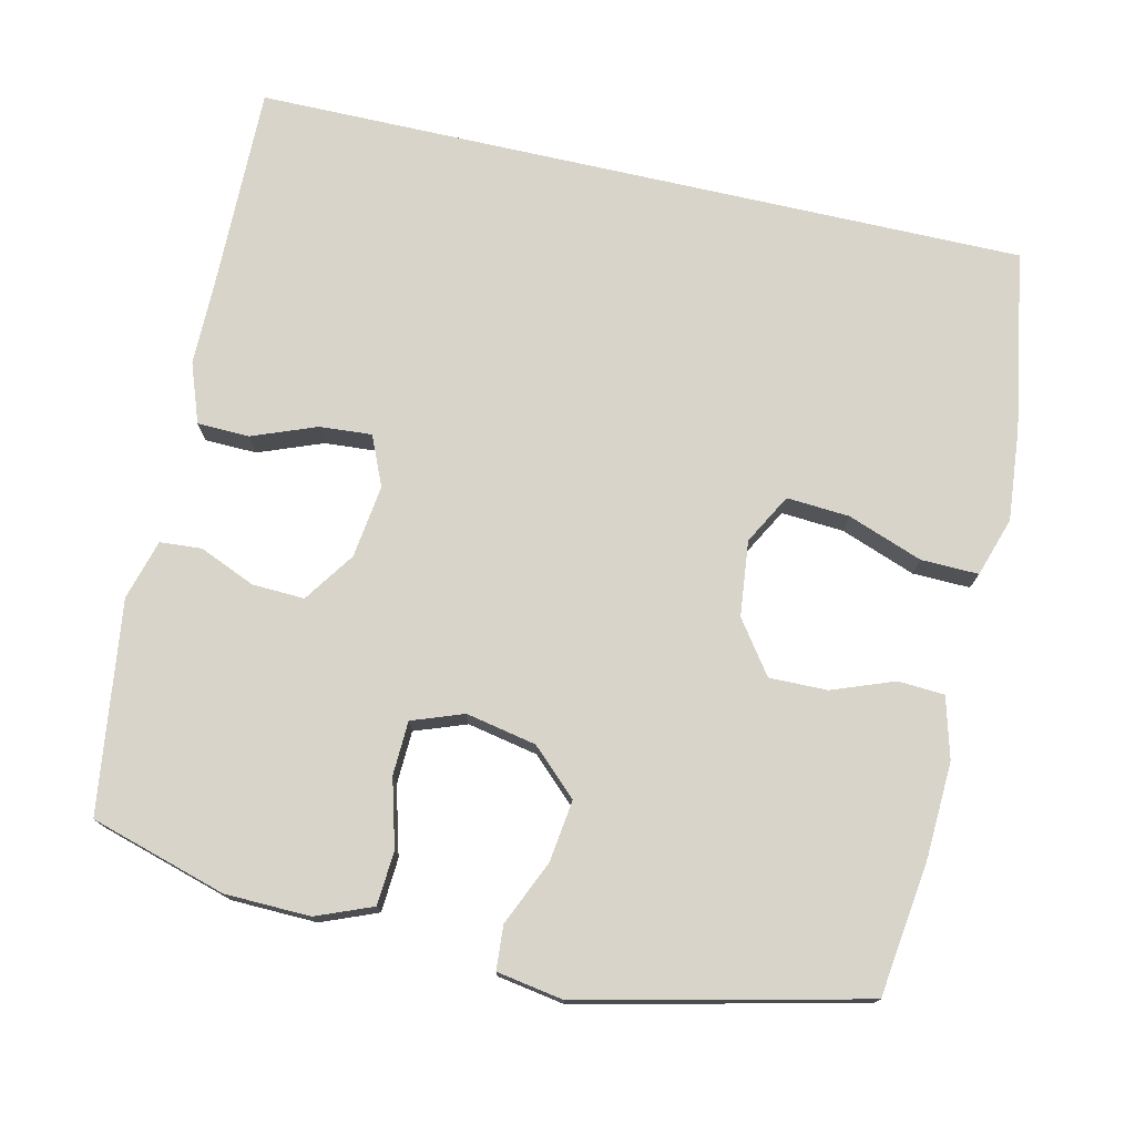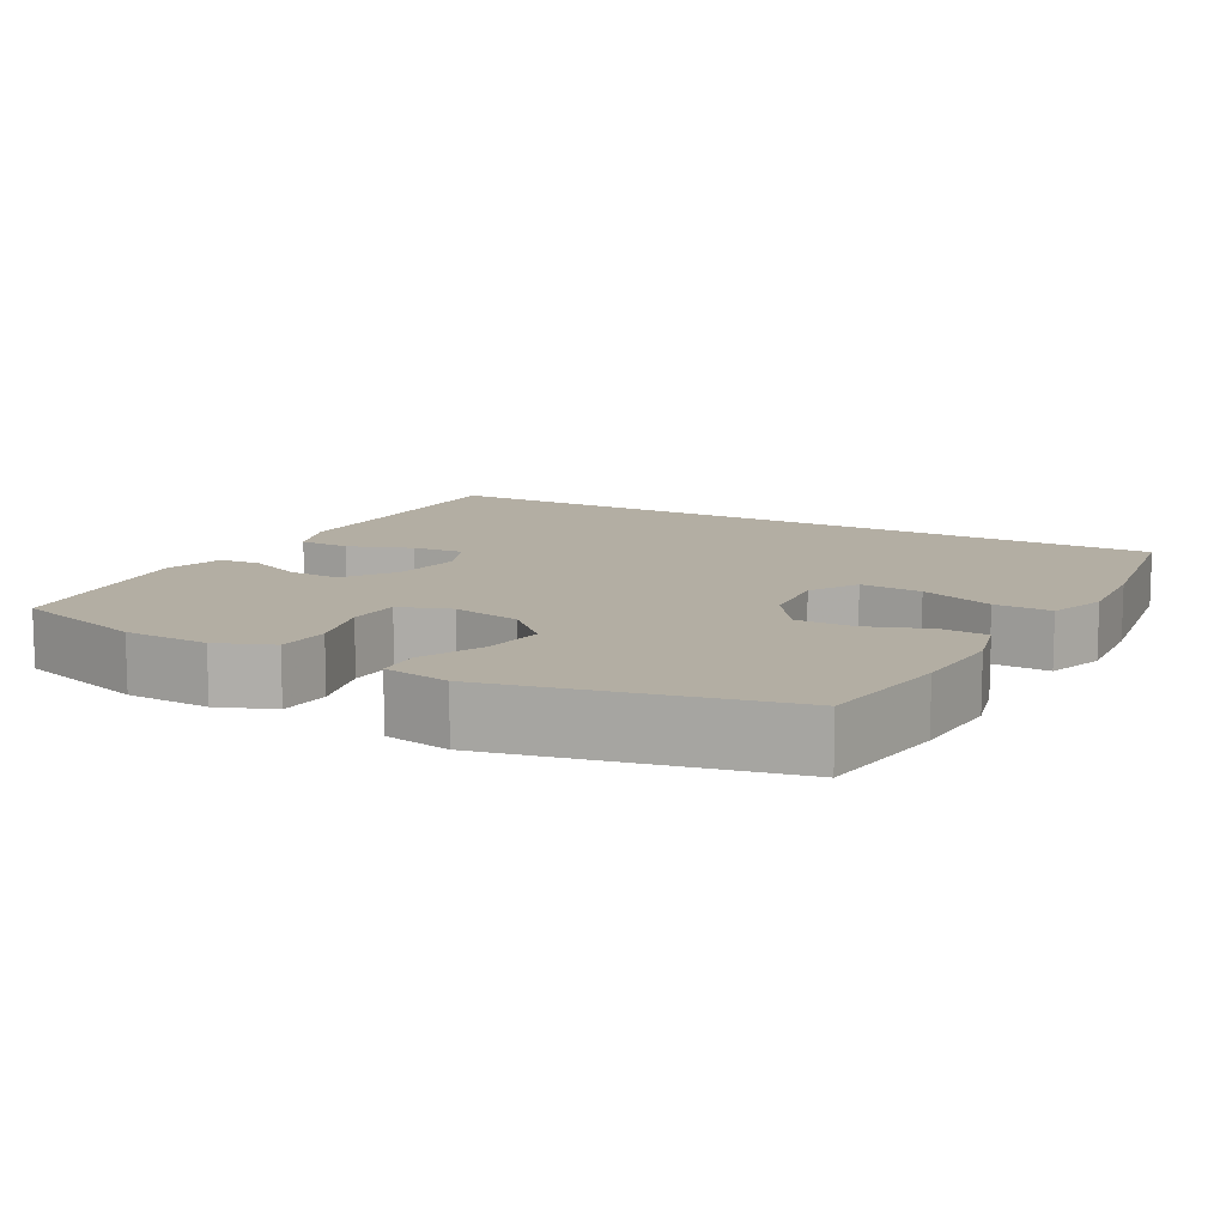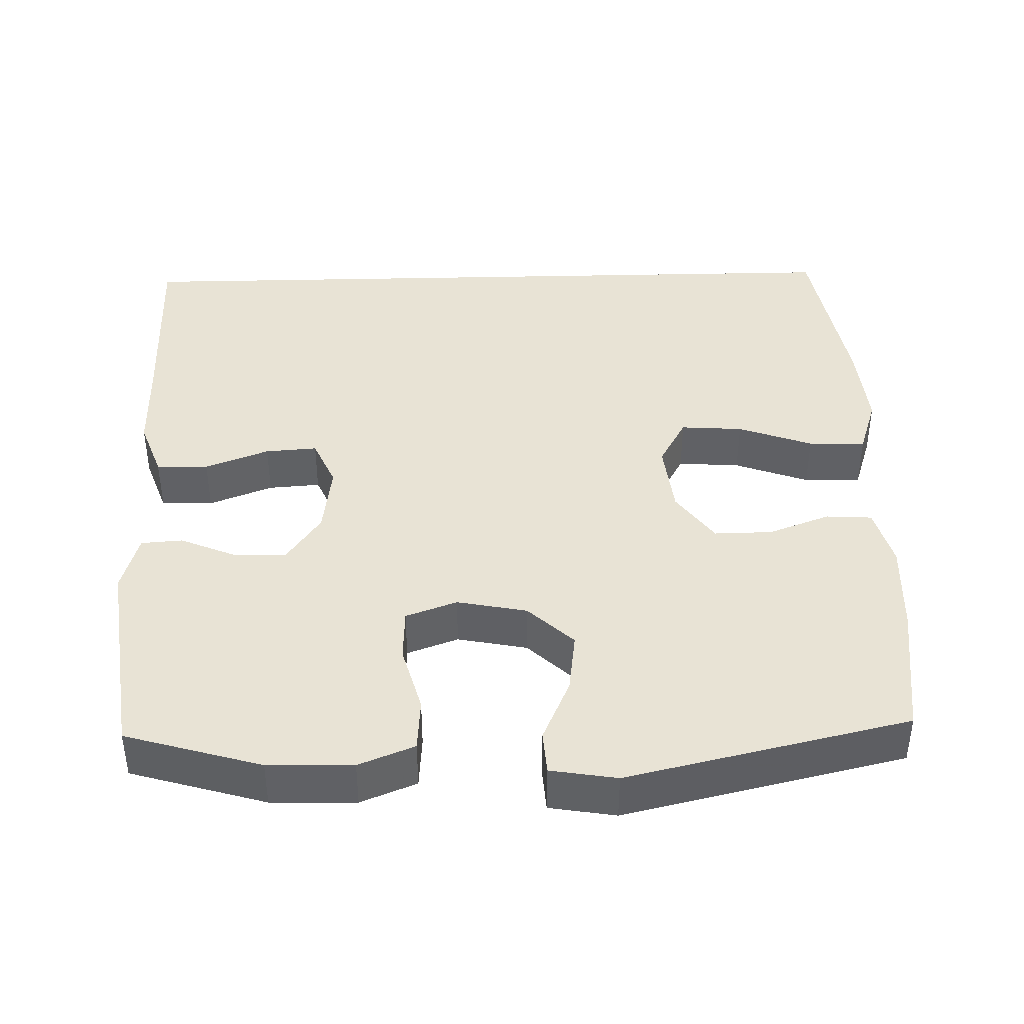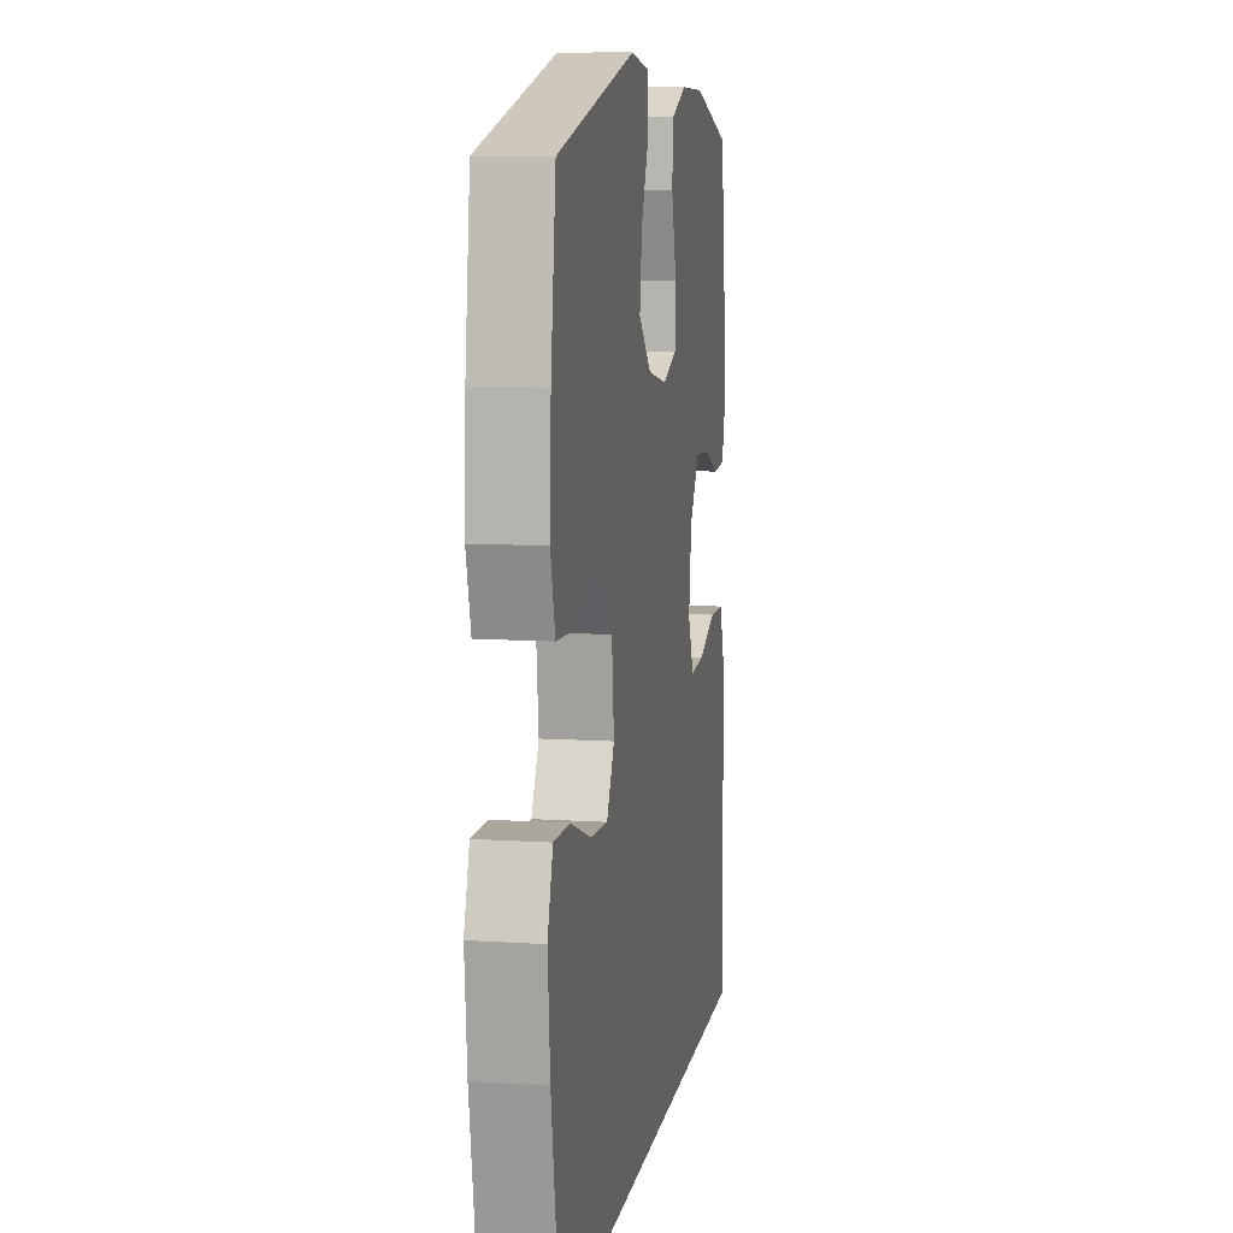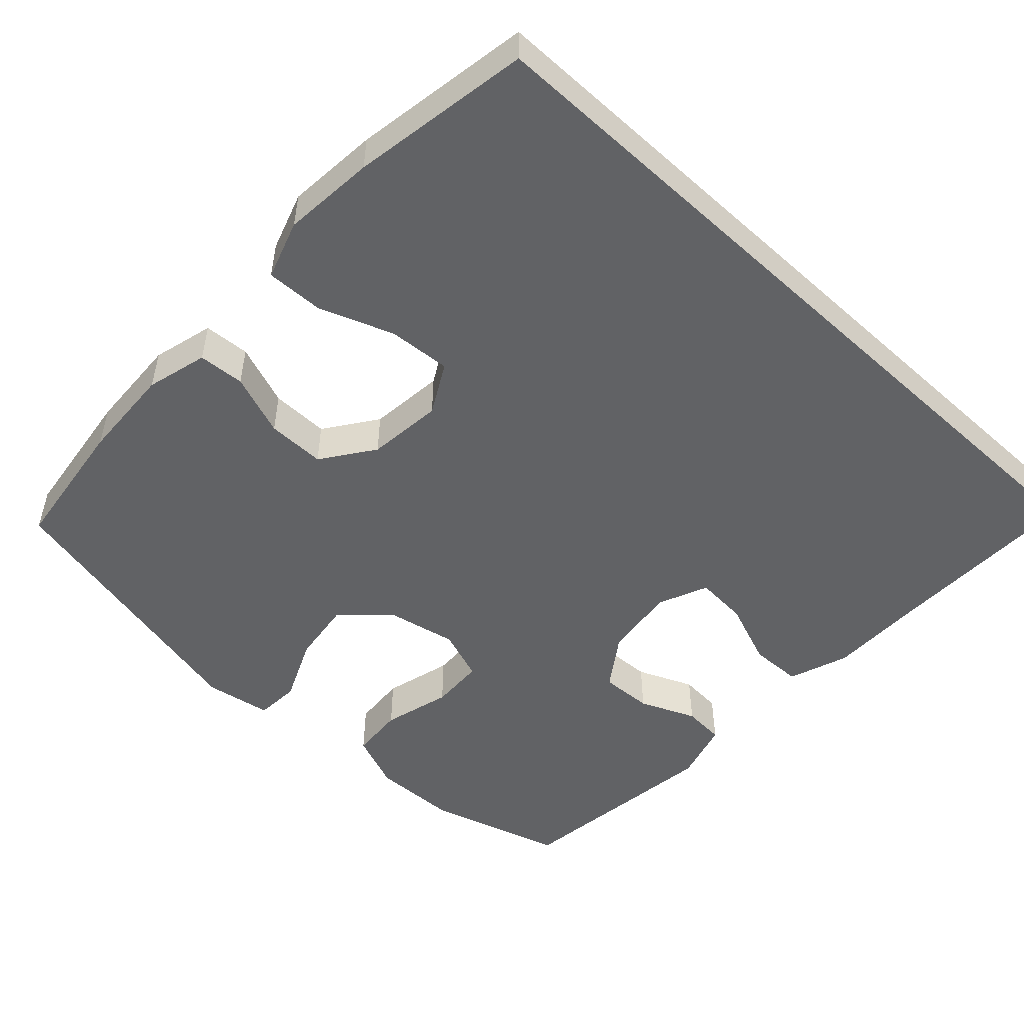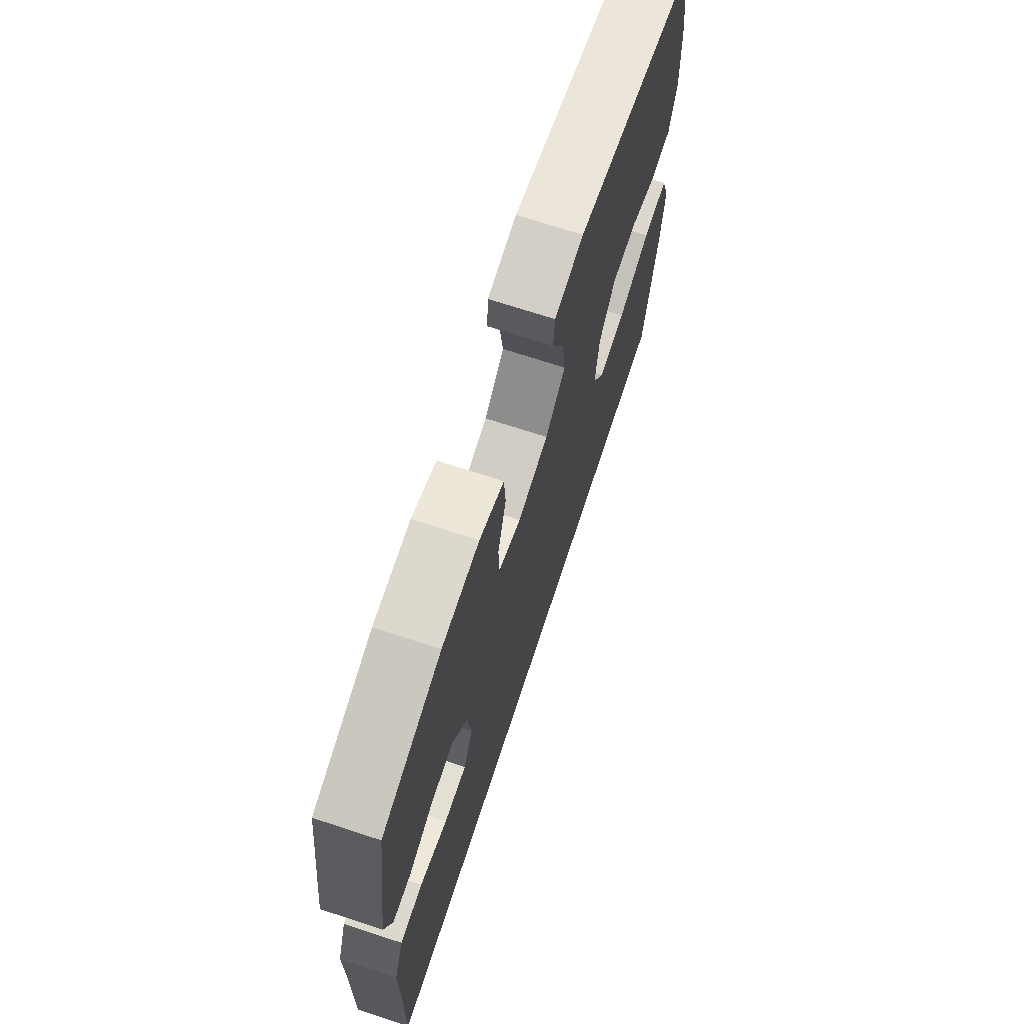
<metadata>
{"format":"obj","ext":"obj","renderer":"f3d","projection":"perspective","resolution":1024,"background":"white","views":[{"elev":75.2,"azim":12.8,"up":"+Y"},{"elev":11.0,"azim":29.3,"up":"+Y"},{"elev":41.0,"azim":-1.5,"up":"+Y"},{"elev":9.7,"azim":99.6,"up":"+Z"},{"elev":-50.6,"azim":137.1,"up":"+Y"},{"elev":70.8,"azim":-71.8,"up":"+Z"}]}
</metadata>
<code>
v -0.542 0.07 -0.5
v -0.538 0.07 -0.235
v -0.538 0.07 -0.11
v -0.509 0.07 -0.03
v -0.439 0.07 -0.028
v -0.353 0.07 -0.061
v -0.283 0.07 -0.066
v -0.254 0.07 0.001
v -0.267 0.07 0.099
v -0.314 0.07 0.167
v -0.384 0.07 0.164
v -0.459 0.07 0.132
v -0.515 0.07 0.136
v -0.538 0.07 0.217
v -0.5 0.07 0.5
v -0.318 0.07 0.554
v -0.204 0.07 0.557
v -0.129 0.07 0.527
v -0.124 0.07 0.455
v -0.149 0.07 0.364
v -0.146 0.07 0.292
v -0.077 0.07 0.267
v 0.017 0.07 0.286
v 0.078 0.07 0.344
v 0.067 0.07 0.427
v 0.029 0.07 0.513
v 0.033 0.07 0.572
v 0.122 0.07 0.587
v 0.5 0.07 0.5
v 0.524 0.07 0.318
v 0.53 0.07 0.191
v 0.508 0.07 0.109
v 0.446 0.07 0.105
v 0.363 0.07 0.136
v 0.285 0.07 0.137
v 0.235 0.07 0.067
v 0.224 0.07 -0.034
v 0.261 0.07 -0.101
v 0.345 0.07 -0.095
v 0.445 0.07 -0.058
v 0.522 0.07 -0.056
v 0.548 0.07 -0.135
v 0.537 0.07 -0.259
v 0.497 0.07 -0.5
v -0.542 0 -0.5
v -0.538 0 -0.235
v -0.538 0 -0.11
v -0.509 0 -0.03
v -0.439 0 -0.028
v -0.353 0 -0.061
v -0.283 0 -0.066
v -0.254 0 0.001
v -0.267 0 0.099
v -0.314 0 0.167
v -0.384 0 0.164
v -0.459 0 0.132
v -0.515 0 0.136
v -0.538 0 0.217
v -0.5 0 0.5
v -0.318 0 0.554
v -0.204 0 0.557
v -0.129 0 0.527
v -0.124 0 0.455
v -0.149 0 0.364
v -0.146 0 0.292
v -0.077 0 0.267
v 0.017 0 0.286
v 0.078 0 0.344
v 0.067 0 0.427
v 0.029 0 0.513
v 0.033 0 0.572
v 0.122 0 0.587
v 0.5 0 0.5
v 0.524 0 0.318
v 0.53 0 0.191
v 0.508 0 0.109
v 0.446 0 0.105
v 0.363 0 0.136
v 0.285 0 0.137
v 0.235 0 0.067
v 0.224 0 -0.034
v 0.261 0 -0.101
v 0.345 0 -0.095
v 0.445 0 -0.058
v 0.522 0 -0.056
v 0.548 0 -0.135
v 0.537 0 -0.259
v 0.497 0 -0.5
f 43 44 1 2
f 39 40 41 42
f 38 39 42 43
f 31 32 33 34
f 31 34 35
f 30 31 35
f 29 30 35
f 28 29 35 36
f 25 26 27 28
f 24 25 28 36
f 17 18 19 20
f 17 20 21
f 16 17 21
f 15 16 21
f 14 15 21
f 11 12 13 14
f 10 11 14 21
f 9 10 21 22
f 3 4 5 6
f 3 6 7
f 38 43 2 3
f 37 38 3 7
f 23 24 36 37
f 23 37 7 8
f 8 9 22 23
f 46 45 88 87
f 86 85 84 83
f 87 86 83 82
f 78 77 76 75
f 79 78 75
f 79 75 74
f 79 74 73
f 80 79 73 72
f 72 71 70 69
f 80 72 69 68
f 64 63 62 61
f 65 64 61
f 65 61 60
f 65 60 59
f 65 59 58
f 58 57 56 55
f 65 58 55 54
f 66 65 54 53
f 50 49 48 47
f 51 50 47
f 47 46 87 82
f 51 47 82 81
f 81 80 68 67
f 52 51 81 67
f 67 66 53 52
f 1 45 46 2
f 2 46 47 3
f 3 47 48 4
f 4 48 49 5
f 5 49 50 6
f 6 50 51 7
f 7 51 52 8
f 8 52 53 9
f 9 53 54 10
f 10 54 55 11
f 11 55 56 12
f 12 56 57 13
f 13 57 58 14
f 14 58 59 15
f 15 59 60 16
f 16 60 61 17
f 17 61 62 18
f 18 62 63 19
f 19 63 64 20
f 20 64 65 21
f 21 65 66 22
f 22 66 67 23
f 23 67 68 24
f 24 68 69 25
f 25 69 70 26
f 26 70 71 27
f 27 71 72 28
f 28 72 73 29
f 29 73 74 30
f 30 74 75 31
f 31 75 76 32
f 32 76 77 33
f 33 77 78 34
f 34 78 79 35
f 35 79 80 36
f 36 80 81 37
f 37 81 82 38
f 38 82 83 39
f 39 83 84 40
f 40 84 85 41
f 41 85 86 42
f 42 86 87 43
f 43 87 88 44
f 44 88 45 1

</code>
